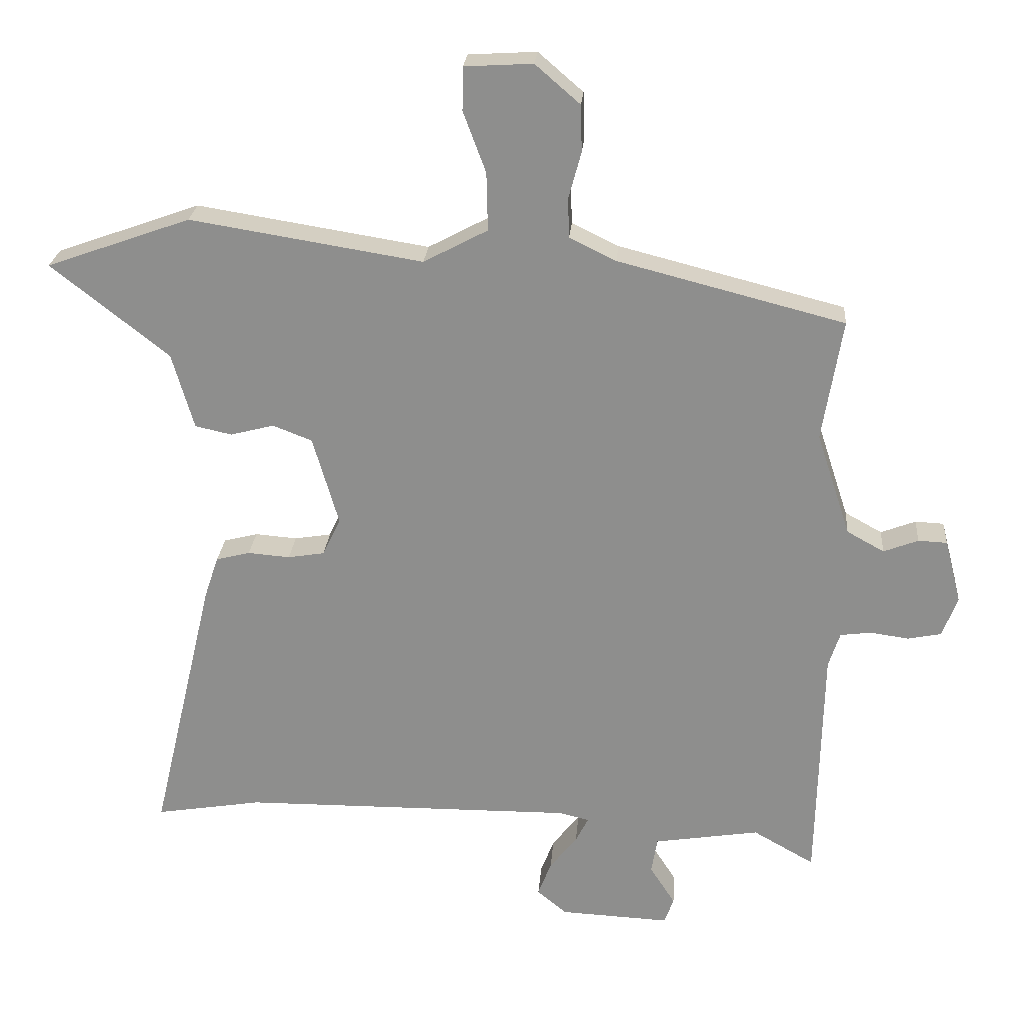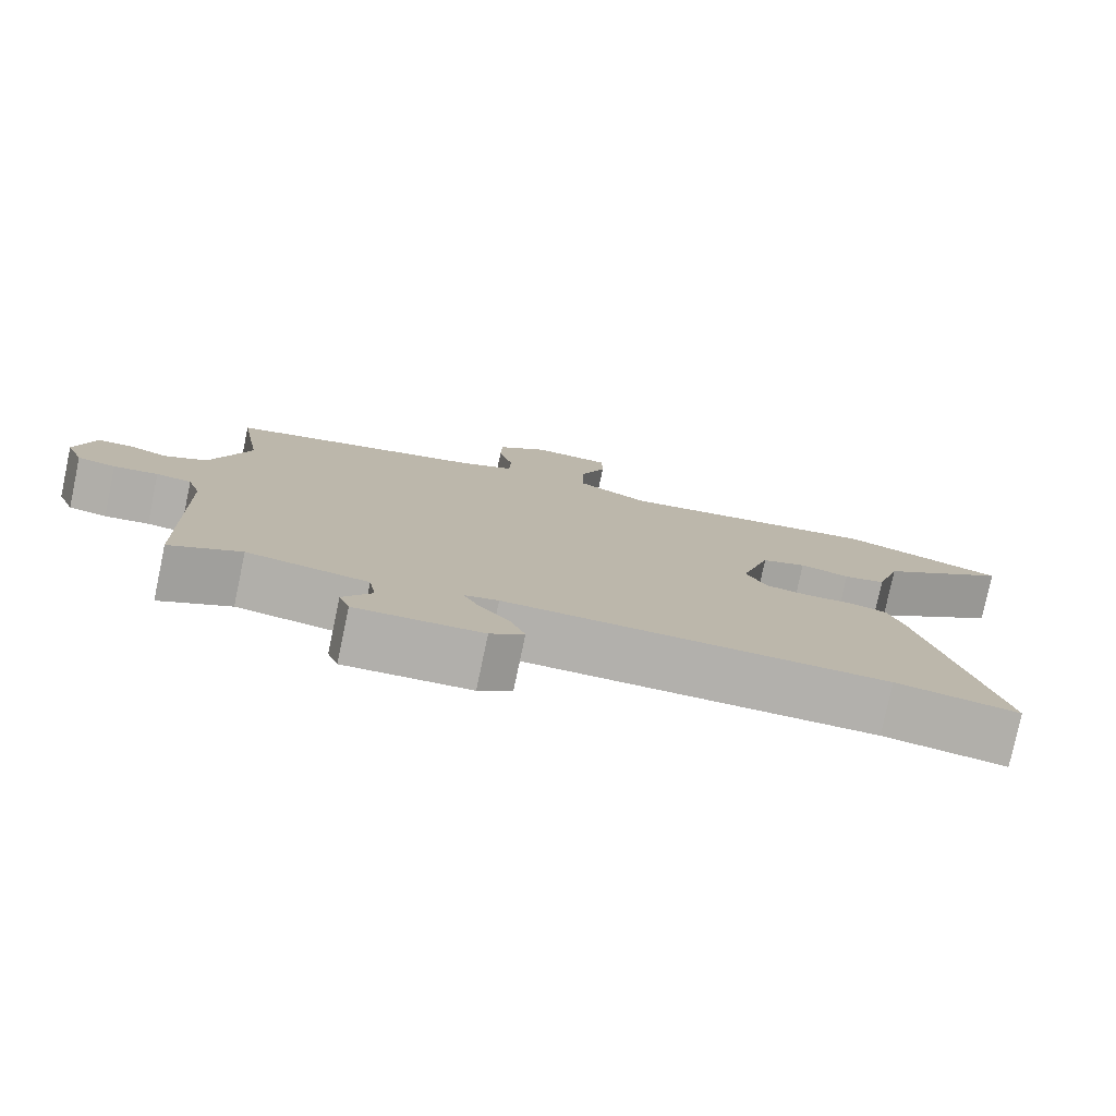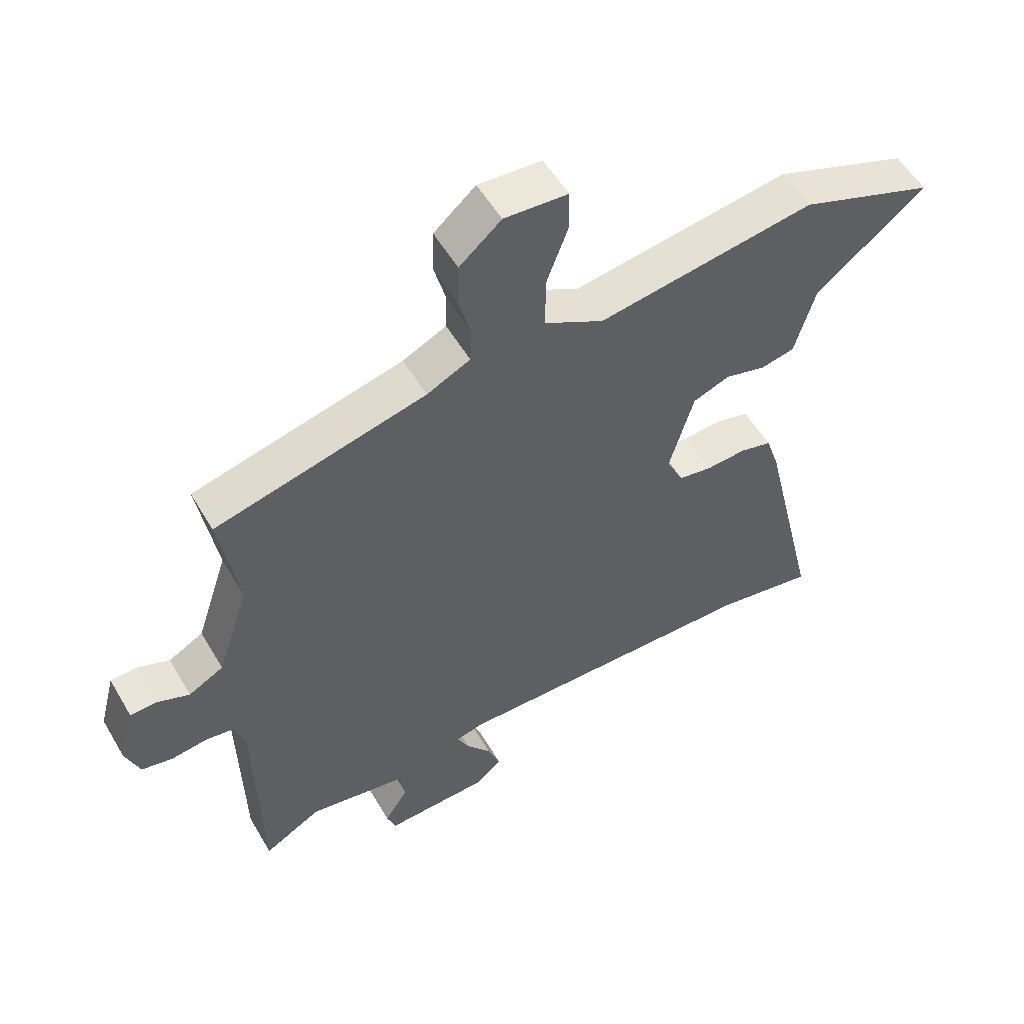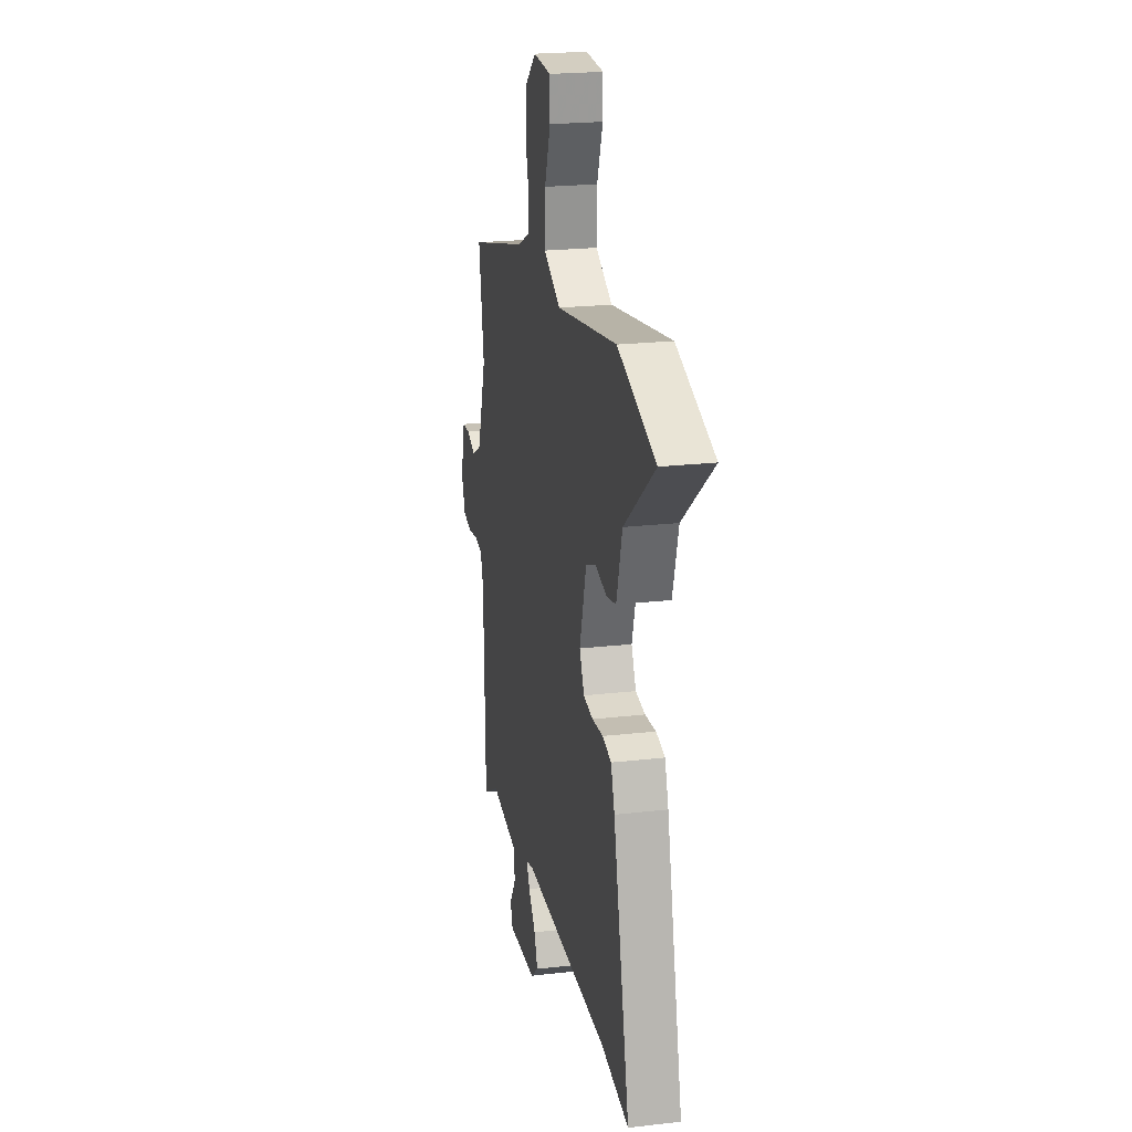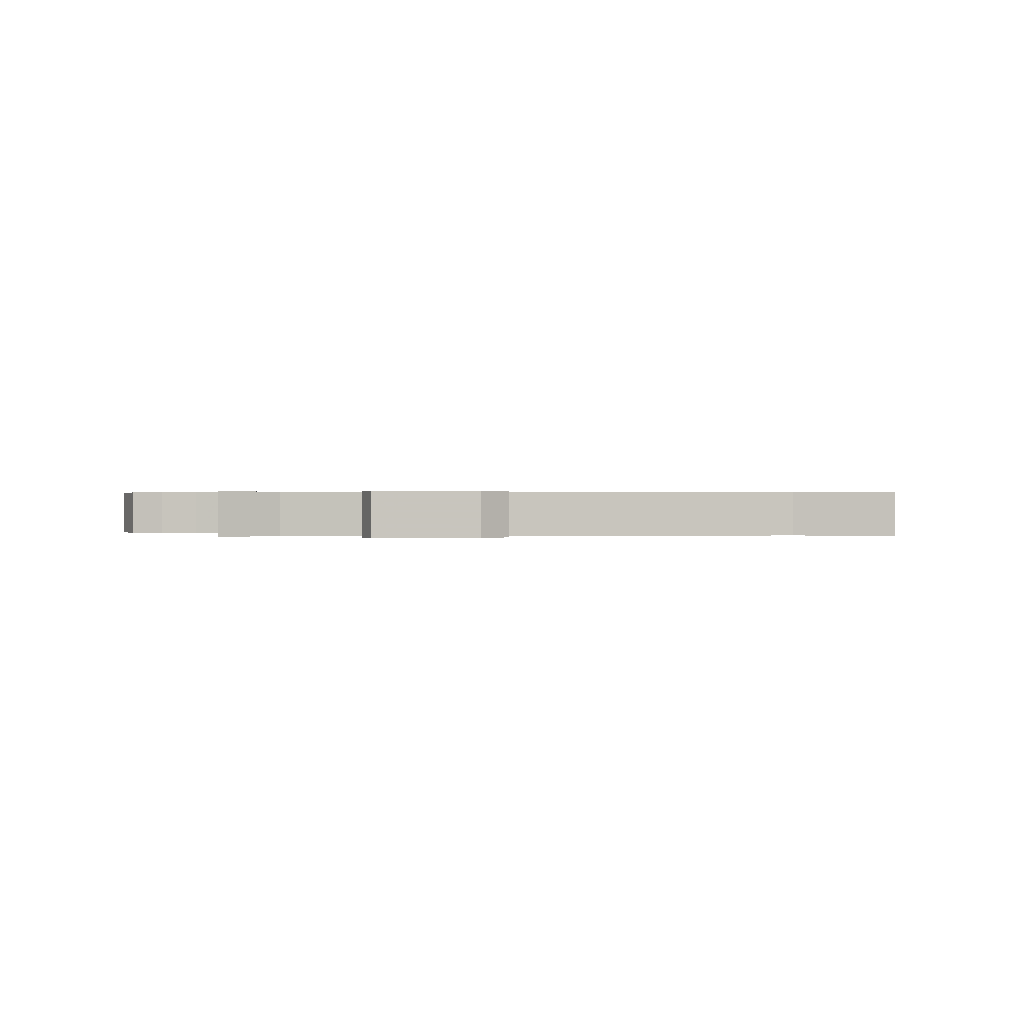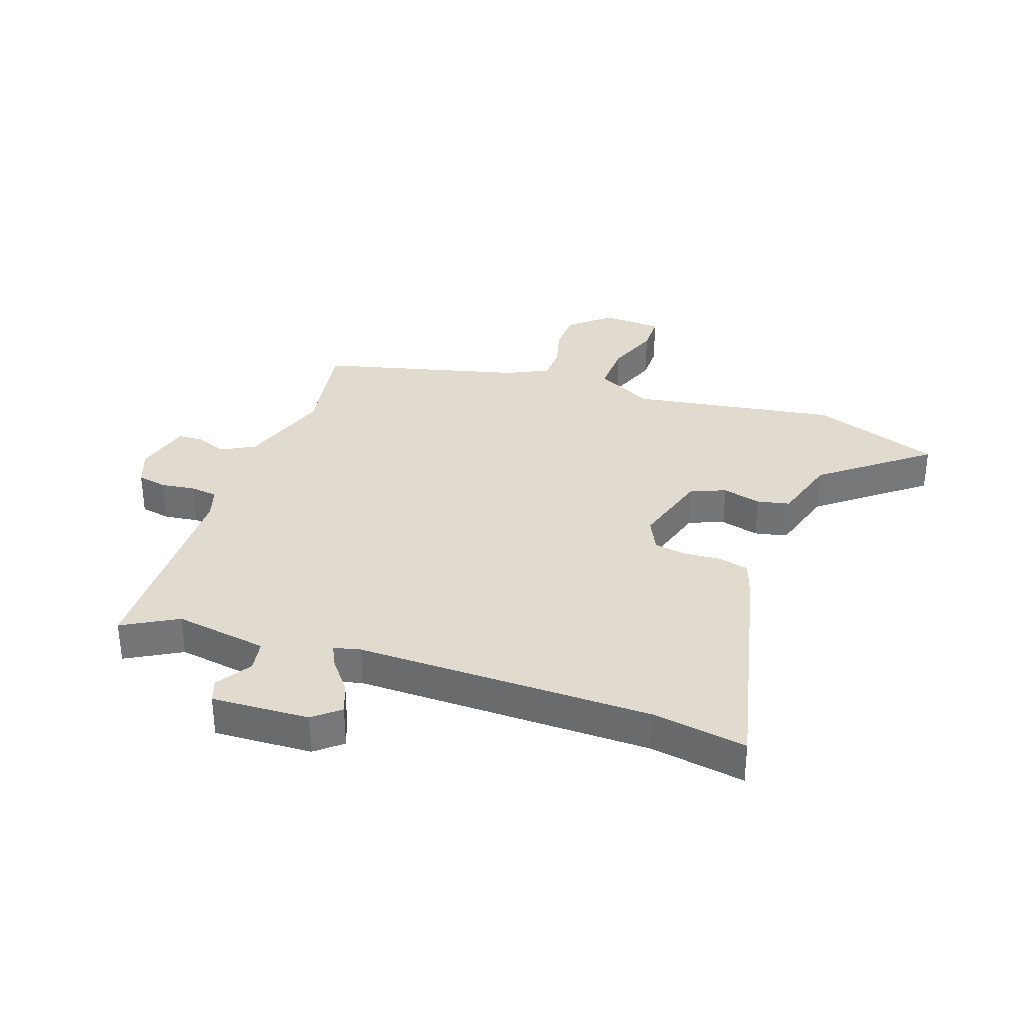
<metadata>
{"format":"obj","ext":"obj","renderer":"f3d","projection":"perspective","resolution":1024,"background":"white","views":[{"elev":24.4,"azim":4.6,"up":"+Z"},{"elev":-78.6,"azim":168.1,"up":"+Z"},{"elev":53.9,"azim":150.2,"up":"+Z"},{"elev":21.9,"azim":-101.4,"up":"+Z"},{"elev":0.3,"azim":176.4,"up":"+Y"},{"elev":33.5,"azim":-160.7,"up":"+Y"}]}
</metadata>
<code>
v 0.49 0.07 -0.556
v 0.398 0.07 -0.504
v 0.24 0.07 -0.529
v 0.231 0.07 -0.583
v 0.269 0.07 -0.642
v 0.255 0.07 -0.681
v 0.09 0.07 -0.673
v 0.046 0.07 -0.636
v 0.066 0.07 -0.584
v 0.107 0.07 -0.532
v 0.126 0.07 -0.494
v 0.081 0.07 -0.483
v -0.418 0.07 -0.487
v -0.578 0.07 -0.513
v -0.483 0.07 -0.11
v -0.462 0.07 -0.047
v -0.411 0.07 -0.034
v -0.348 0.07 -0.039
v -0.293 0.07 -0.03
v -0.266 0.07 0.026
v -0.305 0.07 0.16
v -0.364 0.07 0.183
v -0.429 0.07 0.166
v -0.484 0.07 0.178
v -0.517 0.07 0.292
v -0.693 0.07 0.431
v -0.477 0.07 0.508
v -0.129 0.07 0.452
v -0.033 0.07 0.503
v -0.035 0.07 0.59
v -0.069 0.07 0.681
v -0.068 0.07 0.746
v 0.034 0.07 0.752
v 0.101 0.07 0.694
v 0.103 0.07 0.624
v 0.084 0.07 0.554
v 0.086 0.07 0.495
v 0.156 0.07 0.461
v 0.495 0.07 0.374
v 0.465 0.07 0.192
v 0.516 0.07 0.037
v 0.572 0.07 0.006
v 0.624 0.07 0.026
v 0.667 0.07 0.024
v 0.692 0.07 -0.072
v 0.669 0.07 -0.132
v 0.619 0.07 -0.142
v 0.561 0.07 -0.134
v 0.515 0.07 -0.14
v 0.498 0.07 -0.193
v 0.49 0 -0.556
v 0.398 0 -0.504
v 0.24 0 -0.529
v 0.231 0 -0.583
v 0.269 0 -0.642
v 0.255 0 -0.681
v 0.09 0 -0.673
v 0.046 0 -0.636
v 0.066 0 -0.584
v 0.107 0 -0.532
v 0.126 0 -0.494
v 0.081 0 -0.483
v -0.418 0 -0.487
v -0.578 0 -0.513
v -0.483 0 -0.11
v -0.462 0 -0.047
v -0.411 0 -0.034
v -0.348 0 -0.039
v -0.293 0 -0.03
v -0.266 0 0.026
v -0.305 0 0.16
v -0.364 0 0.183
v -0.429 0 0.166
v -0.484 0 0.178
v -0.517 0 0.292
v -0.693 0 0.431
v -0.477 0 0.508
v -0.129 0 0.452
v -0.033 0 0.503
v -0.035 0 0.59
v -0.069 0 0.681
v -0.068 0 0.746
v 0.034 0 0.752
v 0.101 0 0.694
v 0.103 0 0.624
v 0.084 0 0.554
v 0.086 0 0.495
v 0.156 0 0.461
v 0.495 0 0.374
v 0.465 0 0.192
v 0.516 0 0.037
v 0.572 0 0.006
v 0.624 0 0.026
v 0.667 0 0.024
v 0.692 0 -0.072
v 0.669 0 -0.132
v 0.619 0 -0.142
v 0.561 0 -0.134
v 0.515 0 -0.14
v 0.498 0 -0.193
f 46 47 48
f 45 46 48
f 44 45 48
f 43 44 48
f 42 43 48
f 41 42 48 49
f 40 41 49 50
f 38 39 40
f 50 1 2
f 40 50 2
f 38 40 2
f 37 38 2
f 34 35 36
f 33 34 36
f 32 33 36
f 31 32 36
f 30 31 36
f 29 30 36 37
f 25 26 27 28
f 24 25 28
f 23 24 28
f 22 23 28
f 28 29 37
f 22 28 37
f 21 22 37
f 16 17 18
f 15 16 18
f 14 15 18
f 13 14 18
f 12 13 18 19
f 11 12 19 20
f 8 9 10
f 7 8 10
f 6 7 10
f 5 6 10
f 4 5 10
f 3 4 10 11
f 20 21 37
f 11 20 37
f 3 11 37
f 2 3 37
f 98 97 96
f 98 96 95
f 98 95 94
f 98 94 93
f 98 93 92
f 99 98 92 91
f 100 99 91 90
f 90 89 88
f 52 51 100
f 52 100 90
f 52 90 88
f 52 88 87
f 86 85 84
f 86 84 83
f 86 83 82
f 86 82 81
f 86 81 80
f 87 86 80 79
f 78 77 76 75
f 78 75 74
f 78 74 73
f 78 73 72
f 87 79 78
f 87 78 72
f 87 72 71
f 68 67 66
f 68 66 65
f 68 65 64
f 68 64 63
f 69 68 63 62
f 70 69 62 61
f 60 59 58
f 60 58 57
f 60 57 56
f 60 56 55
f 60 55 54
f 61 60 54 53
f 87 71 70
f 87 70 61
f 87 61 53
f 87 53 52
f 1 51 52 2
f 2 52 53 3
f 3 53 54 4
f 4 54 55 5
f 5 55 56 6
f 6 56 57 7
f 7 57 58 8
f 8 58 59 9
f 9 59 60 10
f 10 60 61 11
f 11 61 62 12
f 12 62 63 13
f 13 63 64 14
f 14 64 65 15
f 15 65 66 16
f 16 66 67 17
f 17 67 68 18
f 18 68 69 19
f 19 69 70 20
f 20 70 71 21
f 21 71 72 22
f 22 72 73 23
f 23 73 74 24
f 24 74 75 25
f 25 75 76 26
f 26 76 77 27
f 27 77 78 28
f 28 78 79 29
f 29 79 80 30
f 30 80 81 31
f 31 81 82 32
f 32 82 83 33
f 33 83 84 34
f 34 84 85 35
f 35 85 86 36
f 36 86 87 37
f 37 87 88 38
f 38 88 89 39
f 39 89 90 40
f 40 90 91 41
f 41 91 92 42
f 42 92 93 43
f 43 93 94 44
f 44 94 95 45
f 45 95 96 46
f 46 96 97 47
f 47 97 98 48
f 48 98 99 49
f 49 99 100 50
f 50 100 51 1

</code>
